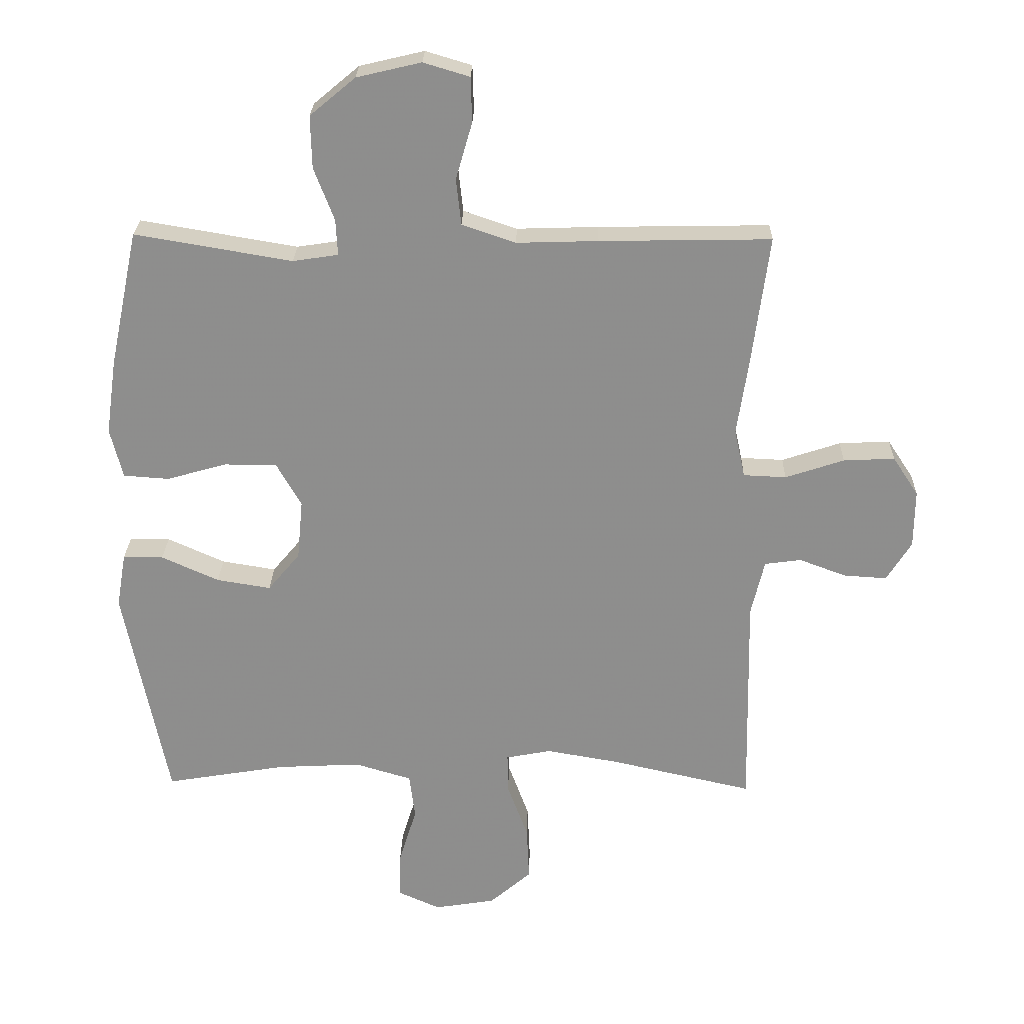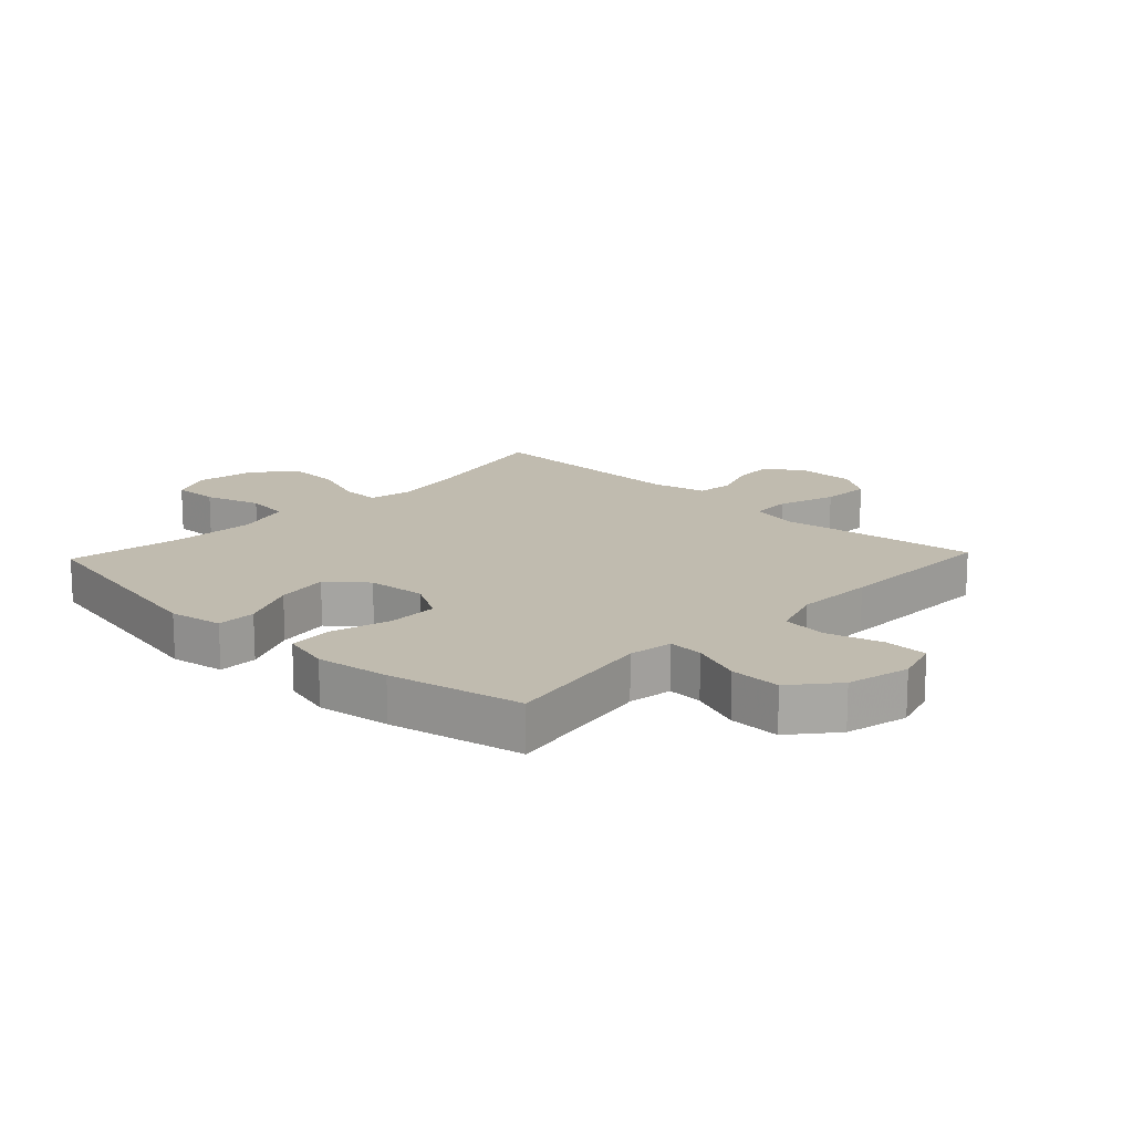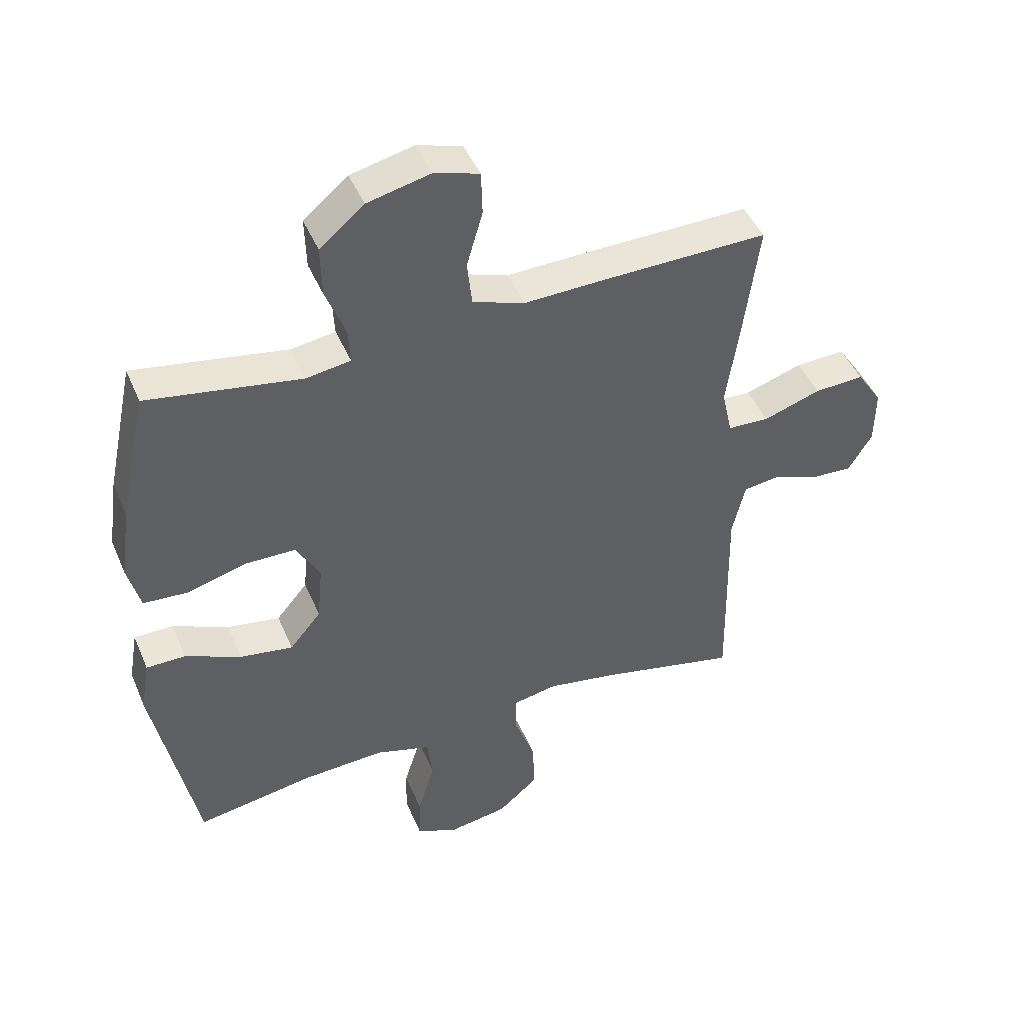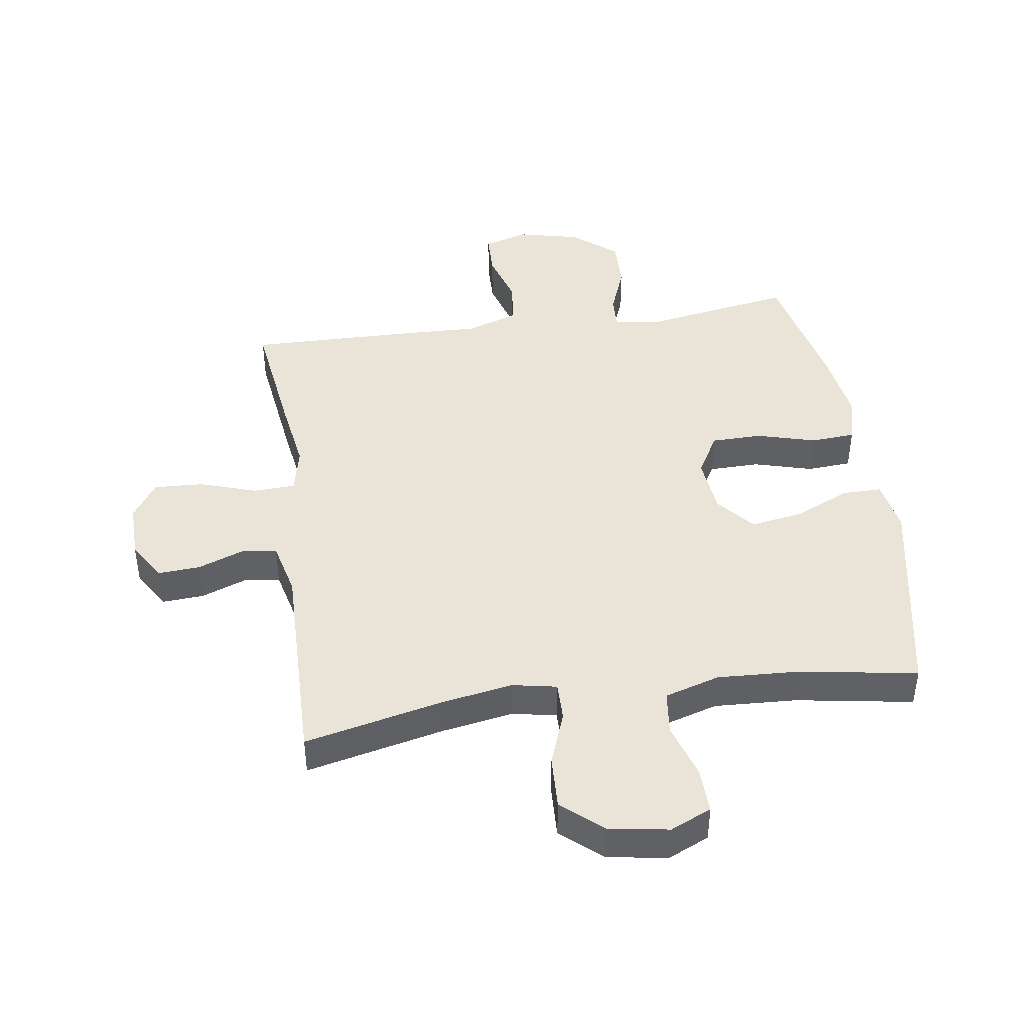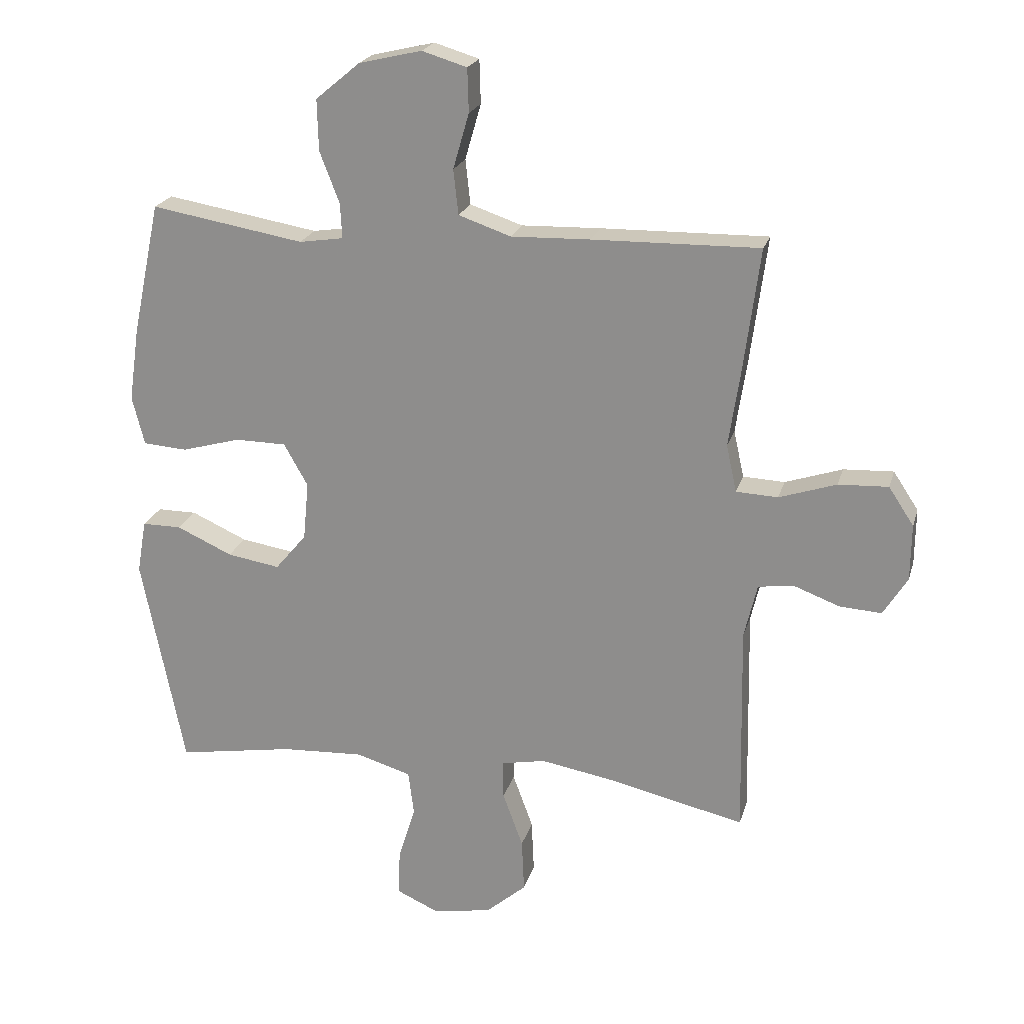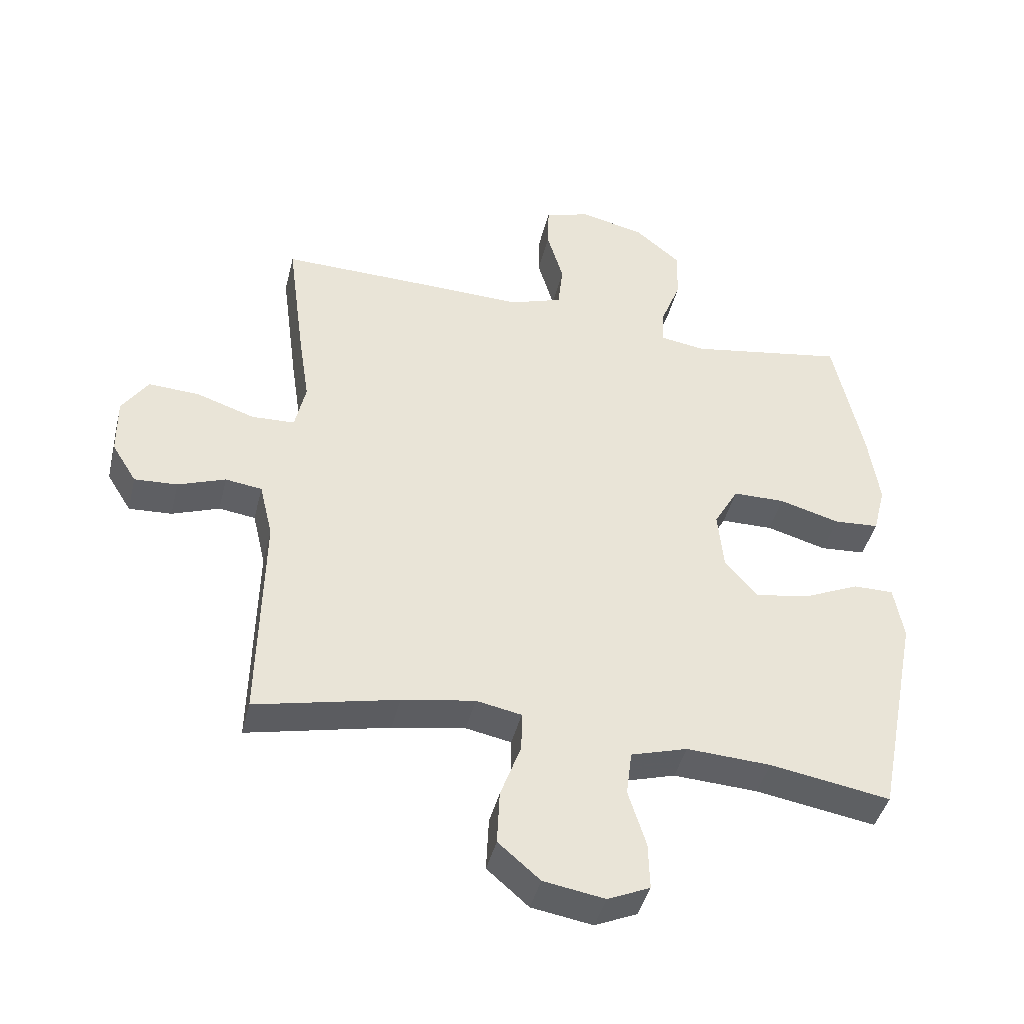
<metadata>
{"format":"obj","ext":"obj","renderer":"f3d","projection":"perspective","resolution":1024,"background":"white","views":[{"elev":25.1,"azim":1.4,"up":"+Z"},{"elev":16.0,"azim":-46.5,"up":"+Y"},{"elev":45.6,"azim":-22.2,"up":"+Z"},{"elev":43.5,"azim":171.6,"up":"+Y"},{"elev":21.8,"azim":14.7,"up":"+Z"},{"elev":-43.1,"azim":166.4,"up":"+Z"}]}
</metadata>
<code>
v 0.5 0.07 -0.5
v 0.274 0.07 -0.449
v 0.158 0.07 -0.429
v 0.086 0.07 -0.443
v 0.087 0.07 -0.506
v 0.12 0.07 -0.596
v 0.124 0.07 -0.683
v 0.058 0.07 -0.74
v -0.039 0.07 -0.756
v -0.106 0.07 -0.726
v -0.104 0.07 -0.651
v -0.076 0.07 -0.56
v -0.085 0.07 -0.488
v -0.175 0.07 -0.461
v -0.309 0.07 -0.468
v -0.5 0.07 -0.5
v -0.569 0.07 -0.151
v -0.554 0.07 -0.064
v -0.49 0.07 -0.064
v -0.399 0.07 -0.105
v -0.313 0.07 -0.119
v -0.262 0.07 -0.058
v -0.253 0.07 0.037
v -0.292 0.07 0.106
v -0.375 0.07 0.107
v -0.471 0.07 0.08
v -0.543 0.07 0.085
v -0.563 0.07 0.164
v -0.546 0.07 0.283
v -0.5 0.07 0.5
v -0.251 0.07 0.458
v -0.179 0.07 0.469
v -0.182 0.07 0.526
v -0.214 0.07 0.609
v -0.216 0.07 0.692
v -0.144 0.07 0.752
v -0.042 0.07 0.776
v 0.031 0.07 0.754
v 0.033 0.07 0.683
v 0.007 0.07 0.593
v 0.015 0.07 0.52
v 0.1 0.07 0.491
v 0.229 0.07 0.495
v 0.5 0.07 0.5
v 0.473 0.07 0.294
v 0.455 0.07 0.174
v 0.472 0.07 0.097
v 0.54 0.07 0.094
v 0.633 0.07 0.125
v 0.714 0.07 0.129
v 0.755 0.07 0.067
v 0.754 0.07 -0.025
v 0.715 0.07 -0.088
v 0.647 0.07 -0.084
v 0.572 0.07 -0.056
v 0.514 0.07 -0.064
v 0.493 0.07 -0.153
v 0.5 0 -0.5
v 0.274 0 -0.449
v 0.158 0 -0.429
v 0.086 0 -0.443
v 0.087 0 -0.506
v 0.12 0 -0.596
v 0.124 0 -0.683
v 0.058 0 -0.74
v -0.039 0 -0.756
v -0.106 0 -0.726
v -0.104 0 -0.651
v -0.076 0 -0.56
v -0.085 0 -0.488
v -0.175 0 -0.461
v -0.309 0 -0.468
v -0.5 0 -0.5
v -0.569 0 -0.151
v -0.554 0 -0.064
v -0.49 0 -0.064
v -0.399 0 -0.105
v -0.313 0 -0.119
v -0.262 0 -0.058
v -0.253 0 0.037
v -0.292 0 0.106
v -0.375 0 0.107
v -0.471 0 0.08
v -0.543 0 0.085
v -0.563 0 0.164
v -0.546 0 0.283
v -0.5 0 0.5
v -0.251 0 0.458
v -0.179 0 0.469
v -0.182 0 0.526
v -0.214 0 0.609
v -0.216 0 0.692
v -0.144 0 0.752
v -0.042 0 0.776
v 0.031 0 0.754
v 0.033 0 0.683
v 0.007 0 0.593
v 0.015 0 0.52
v 0.1 0 0.491
v 0.229 0 0.495
v 0.5 0 0.5
v 0.473 0 0.294
v 0.455 0 0.174
v 0.472 0 0.097
v 0.54 0 0.094
v 0.633 0 0.125
v 0.714 0 0.129
v 0.755 0 0.067
v 0.754 0 -0.025
v 0.715 0 -0.088
v 0.647 0 -0.084
v 0.572 0 -0.056
v 0.514 0 -0.064
v 0.493 0 -0.153
f 52 53 54 55
f 52 55 56
f 51 52 56
f 48 49 50 51
f 47 48 51 56
f 43 44 45 46
f 42 43 46 47
f 41 42 47 56
f 37 38 39 40
f 37 40 41
f 36 37 41
f 33 34 35 36
f 32 33 36 41
f 28 29 30 31
f 28 31 32
f 25 26 27 28
f 24 25 28 32
f 23 24 32 41
f 17 18 19 20
f 15 16 17 20
f 14 15 20 21
f 13 14 21 22
f 9 10 11 12
f 9 12 13
f 8 9 13
f 5 6 7 8
f 4 5 8 13
f 57 1 2
f 57 2 3
f 56 57 3 4
f 22 23 41 56
f 4 13 22 56
f 112 111 110 109
f 113 112 109
f 113 109 108
f 108 107 106 105
f 113 108 105 104
f 103 102 101 100
f 104 103 100 99
f 113 104 99 98
f 97 96 95 94
f 98 97 94
f 98 94 93
f 93 92 91 90
f 98 93 90 89
f 88 87 86 85
f 89 88 85
f 85 84 83 82
f 89 85 82 81
f 98 89 81 80
f 77 76 75 74
f 77 74 73 72
f 78 77 72 71
f 79 78 71 70
f 69 68 67 66
f 70 69 66
f 70 66 65
f 65 64 63 62
f 70 65 62 61
f 59 58 114
f 60 59 114
f 61 60 114 113
f 113 98 80 79
f 113 79 70 61
f 1 58 59 2
f 2 59 60 3
f 3 60 61 4
f 4 61 62 5
f 5 62 63 6
f 6 63 64 7
f 7 64 65 8
f 8 65 66 9
f 9 66 67 10
f 10 67 68 11
f 11 68 69 12
f 12 69 70 13
f 13 70 71 14
f 14 71 72 15
f 15 72 73 16
f 16 73 74 17
f 17 74 75 18
f 18 75 76 19
f 19 76 77 20
f 20 77 78 21
f 21 78 79 22
f 22 79 80 23
f 23 80 81 24
f 24 81 82 25
f 25 82 83 26
f 26 83 84 27
f 27 84 85 28
f 28 85 86 29
f 29 86 87 30
f 30 87 88 31
f 31 88 89 32
f 32 89 90 33
f 33 90 91 34
f 34 91 92 35
f 35 92 93 36
f 36 93 94 37
f 37 94 95 38
f 38 95 96 39
f 39 96 97 40
f 40 97 98 41
f 41 98 99 42
f 42 99 100 43
f 43 100 101 44
f 44 101 102 45
f 45 102 103 46
f 46 103 104 47
f 47 104 105 48
f 48 105 106 49
f 49 106 107 50
f 50 107 108 51
f 51 108 109 52
f 52 109 110 53
f 53 110 111 54
f 54 111 112 55
f 55 112 113 56
f 56 113 114 57
f 57 114 58 1

</code>
